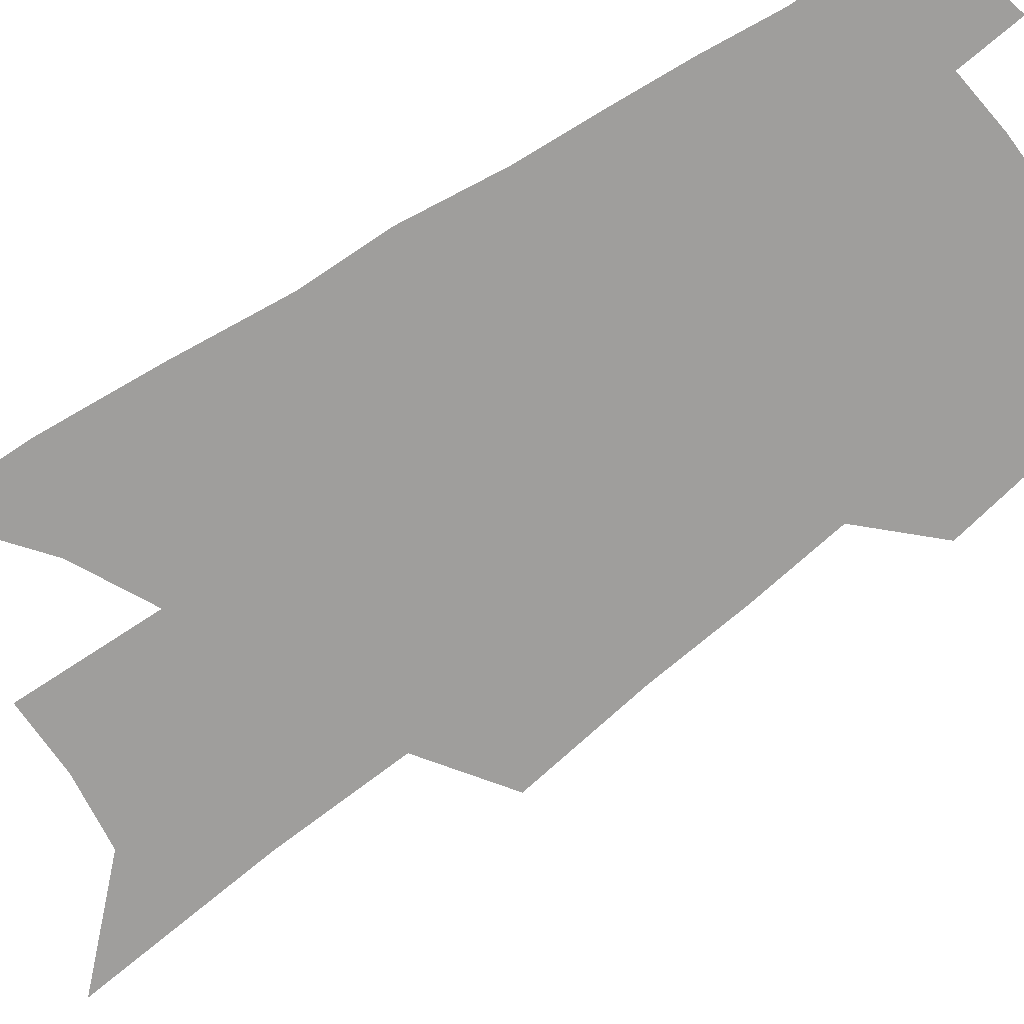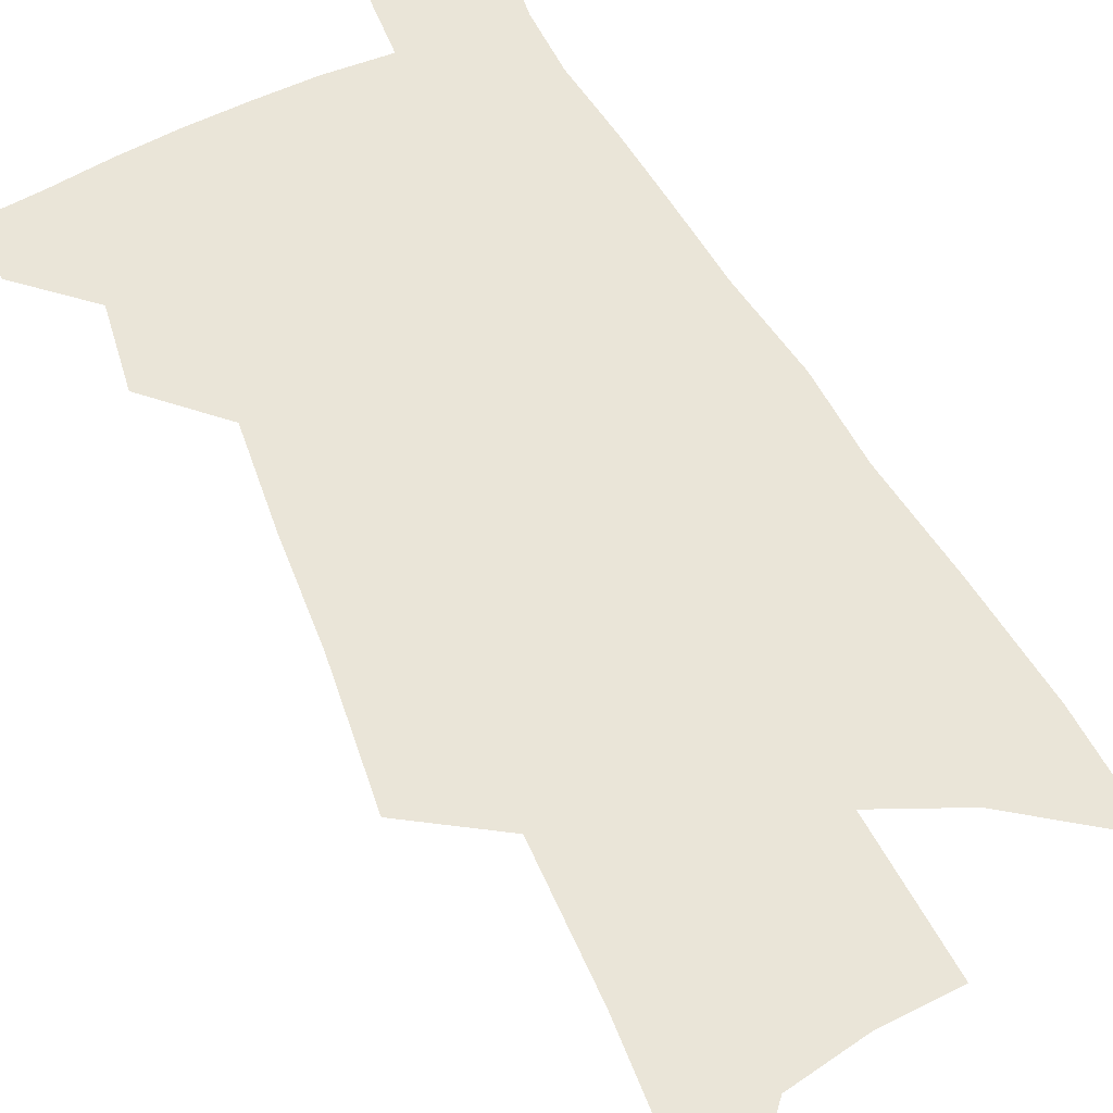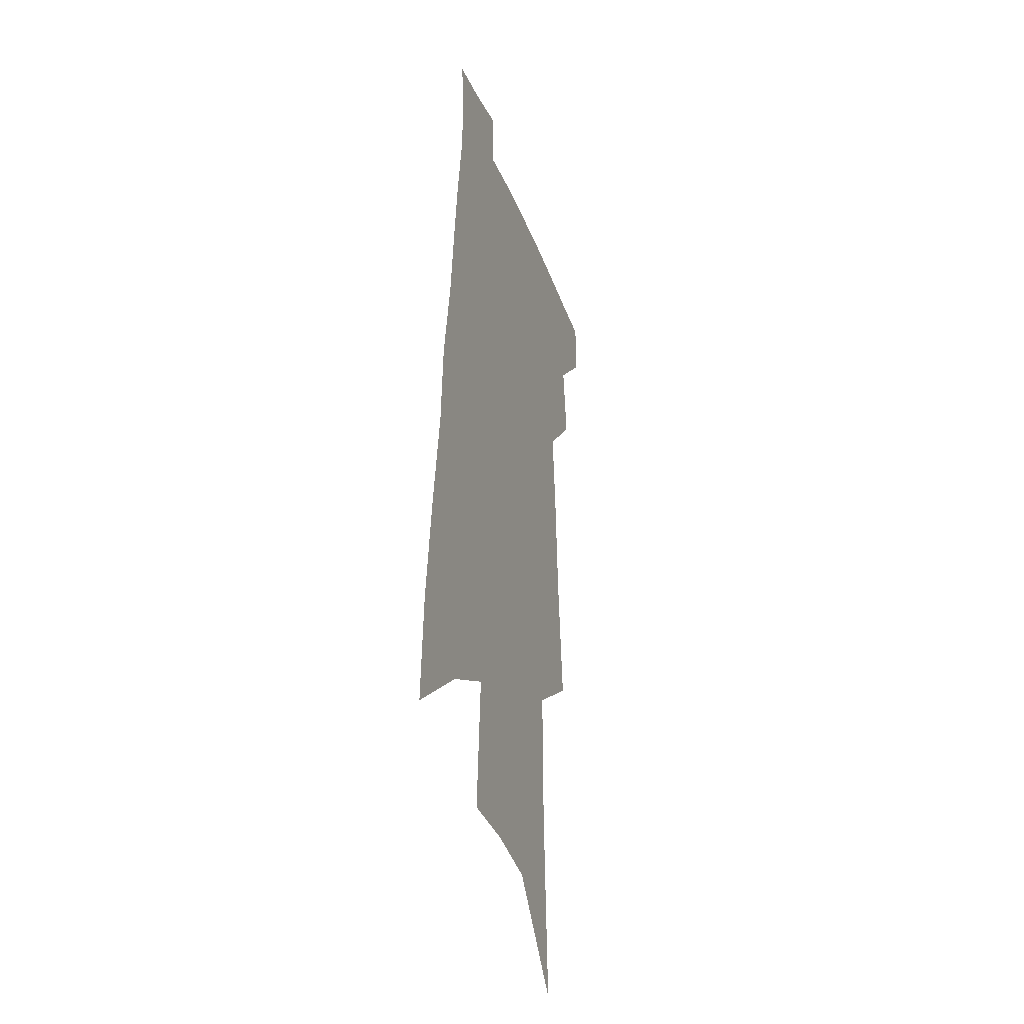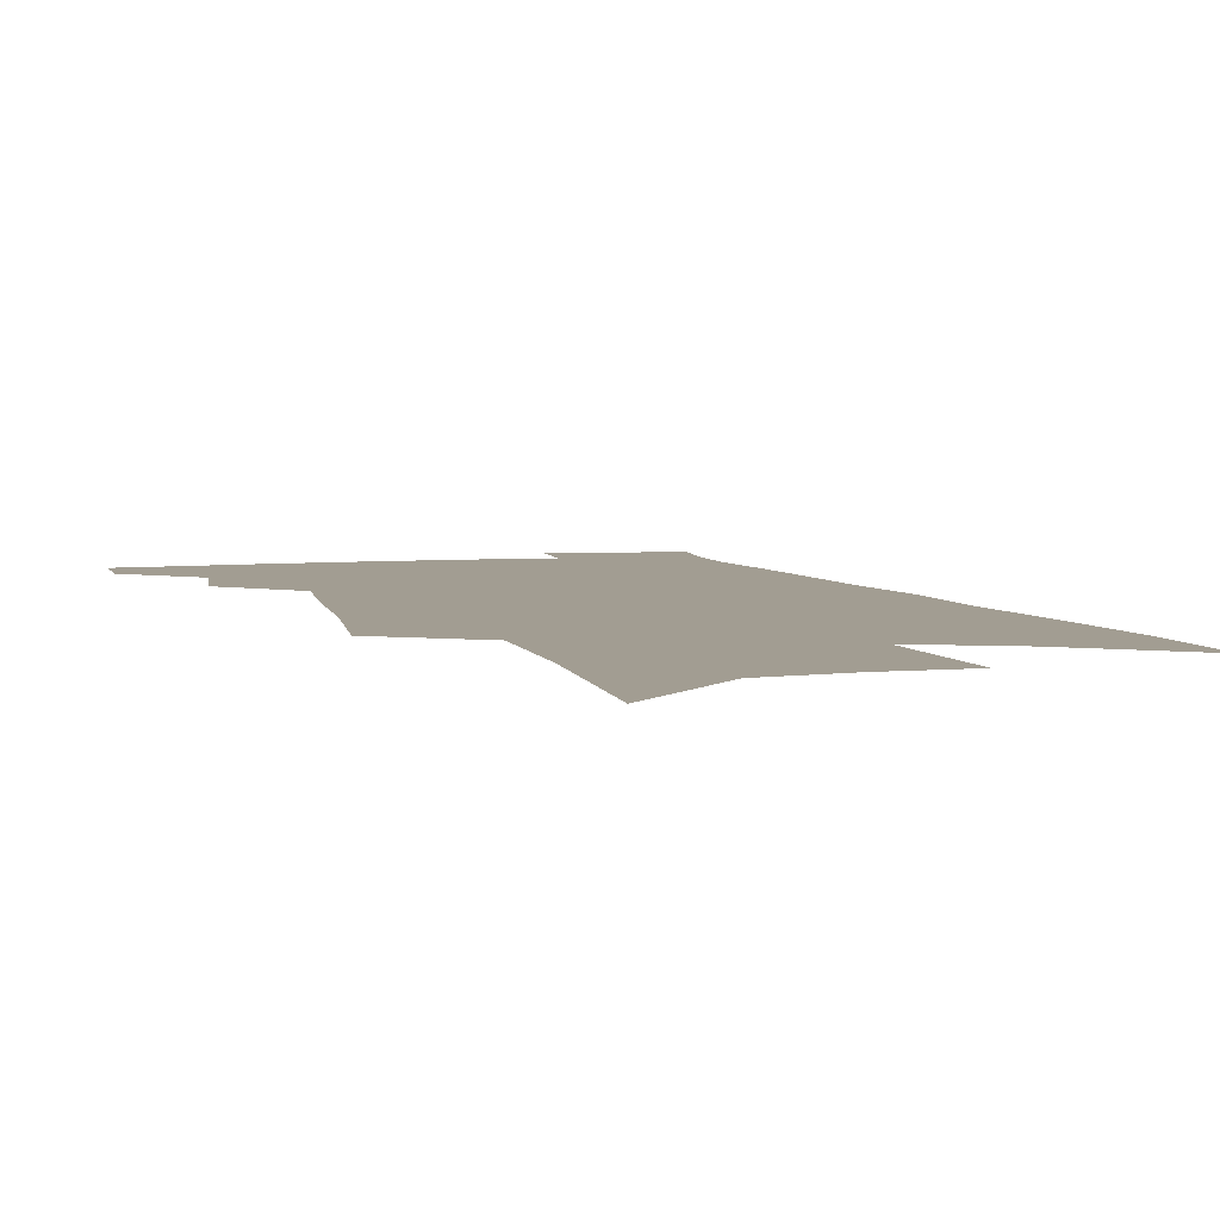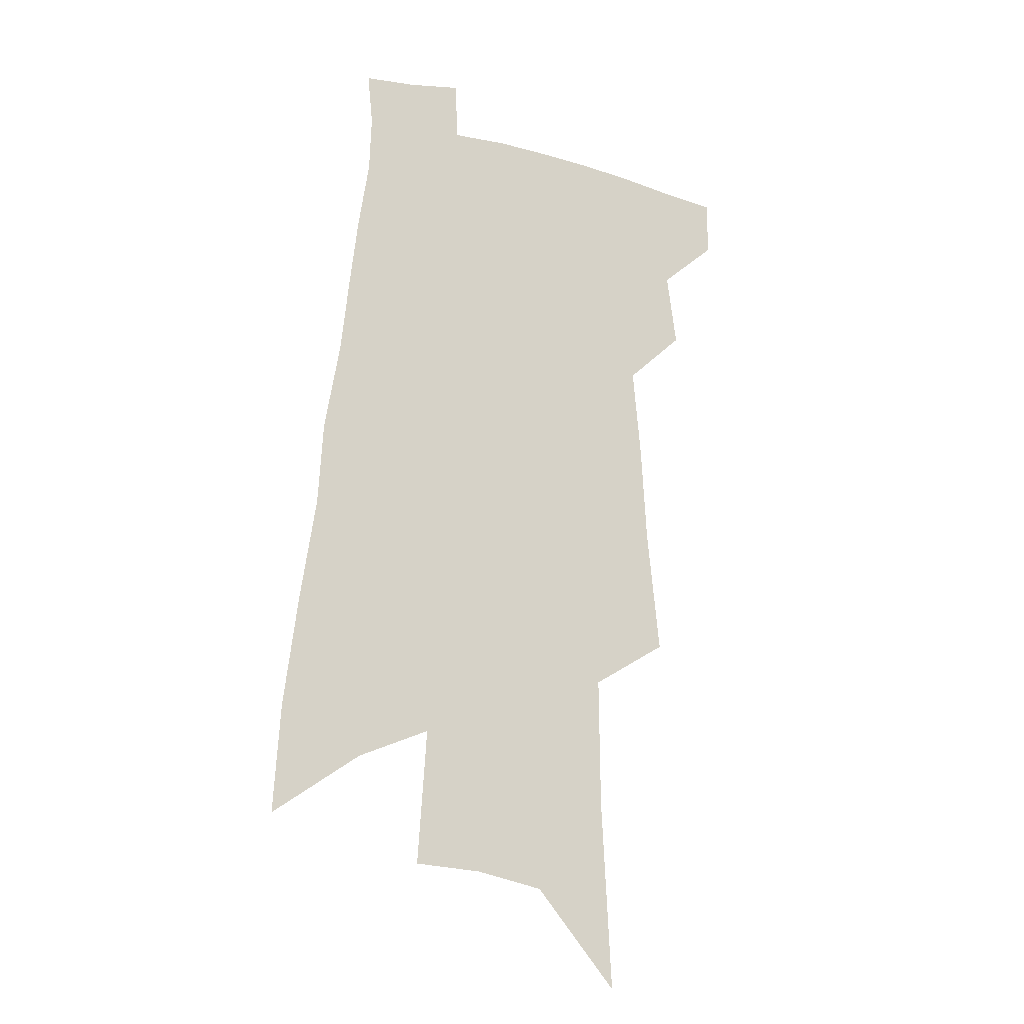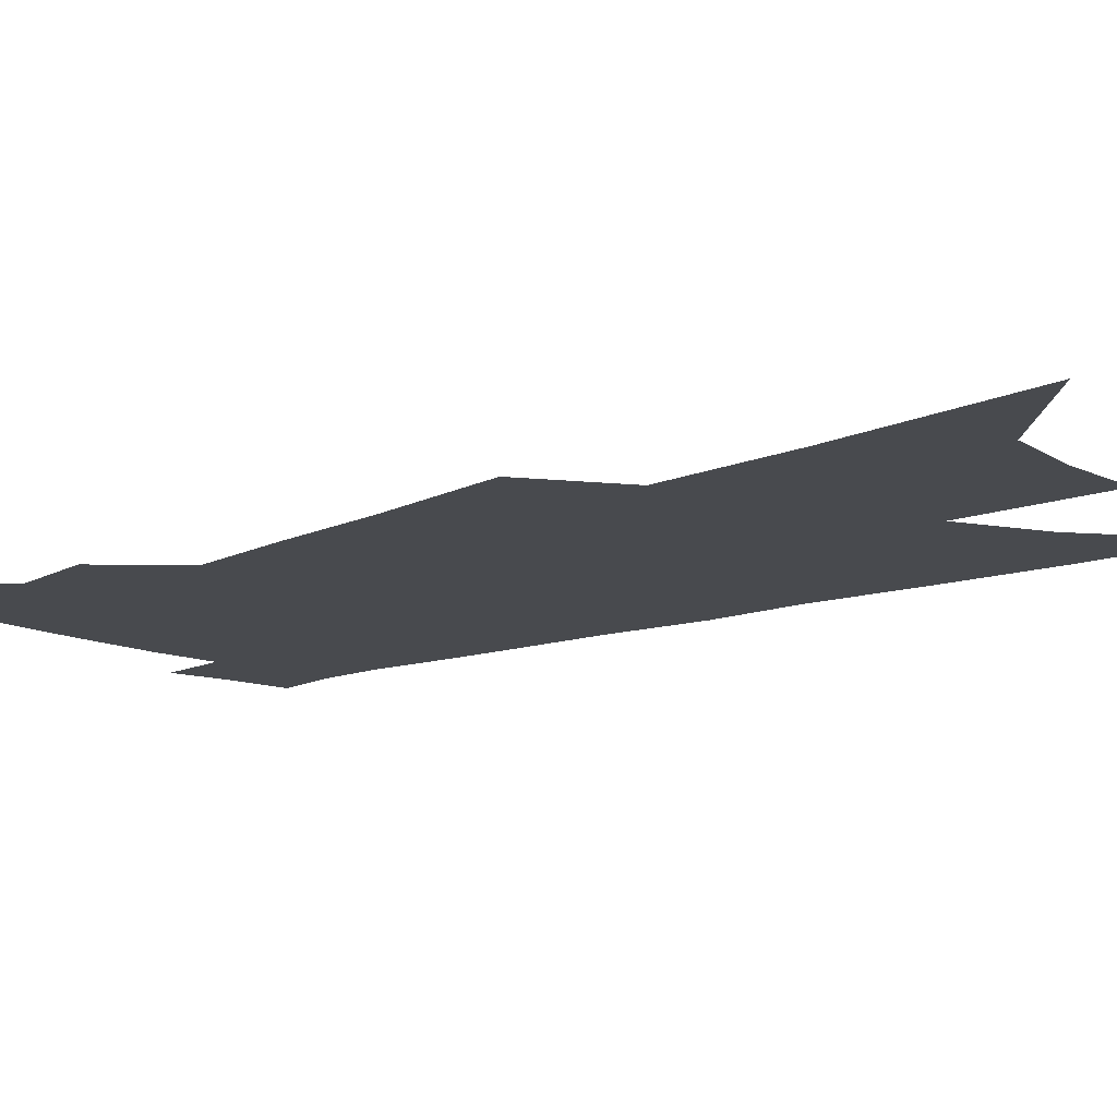
<metadata>
{"format":"obj","ext":"obj","renderer":"f3d","projection":"perspective","resolution":1024,"background":"white","views":[{"elev":-70.9,"azim":127.5,"up":"+Z"},{"elev":59.6,"azim":-24.4,"up":"+Z"},{"elev":-31.2,"azim":108.3,"up":"+Y"},{"elev":4.9,"azim":-13.9,"up":"+Z"},{"elev":-18.1,"azim":153.4,"up":"+Y"},{"elev":-12.9,"azim":-45.4,"up":"+Z"}]}
</metadata>
<code>
v 531.3 433.8 0
v 531.3 453.1 0
v 547.9 390.6 0
v 551.4 416.1 0
v 551.8 436.1 0
v 550.1 454.9 0
v 558.9 262.6 0
v 563.4 306.2 0
v 565.4 339.6 0
v 568.3 371.5 0
v 570.6 397.4 0
v 571.4 418.8 0
v 571.4 437.9 0
v 568.8 457.2 0
v 581.9 135 0
v 585.3 201 0
v 585.7 245.9 0
v 586 283.8 0
v 587.8 321 0
v 587.8 349 0
v 589 376.7 0
v 590.2 400.9 0
v 590.6 421.3 0
v 589.8 439.4 0
v 587.7 458.8 0
v 610.7 168.5 0
v 609.9 219.3 0
v 608.4 255.9 0
v 608.5 295.6 0
v 608.1 326.2 0
v 608 354.3 0
v 608.2 379.9 0
v 608.5 401.9 0
v 608.6 421.8 0
v 608.4 440.2 0
v 606.7 459.6 0
v 634.4 173.2 0
v 632 227.1 0
v 630 263.2 0
v 628.7 296.4 0
v 627.7 327.9 0
v 627.2 353.8 0
v 626.5 381.2 0
v 626.5 402.8 0
v 626.6 422.5 0
v 626.9 440.7 0
v 625.7 459.9 0
v 658.1 174.4 0
v 655 221.1 0
v 651.9 260.1 0
v 649 296.2 0
v 647.4 325.9 0
v 646.6 351.7 0
v 645 379.1 0
v 644.6 400.9 0
v 644.4 421.8 0
v 644.6 440.9 0
v 645.4 458.8 0
v 646.4 479.4 0
v 680.5 210.1 0
v 675.8 251 0
v 671.9 287.4 0
v 669 319.1 0
v 667.1 347.2 0
v 665.4 373.4 0
v 663.1 398.6 0
v 662.9 419.5 0
v 662.1 439.9 0
v 663.4 457.4 0
v 665.2 475.9 0
v 711.8 188 0
v 709.4 225.1 0
v 704.5 263.5 0
v 699 300 0
v 697.2 329 0
v 691.8 360.5 0
v 689 387 0
v 686 411.7 0
v 682.3 436.1 0
v 681.6 456.2 0
v 683.4 474.1 0
f 4 5 1
f 1 5 2
f 5 6 2
f 10 11 3
f 3 11 4
f 11 12 4
f 4 12 5
f 12 13 5
f 5 13 6
f 13 14 6
f 17 18 7
f 7 18 8
f 18 19 8
f 8 19 9
f 19 20 9
f 9 20 10
f 20 21 10
f 10 21 11
f 21 22 11
f 11 22 12
f 22 23 12
f 12 23 13
f 23 24 13
f 13 24 14
f 24 25 14
f 15 26 16
f 26 27 16
f 16 27 17
f 27 28 17
f 17 28 18
f 28 29 18
f 18 29 19
f 29 30 19
f 19 30 20
f 30 31 20
f 20 31 21
f 31 32 21
f 21 32 22
f 32 33 22
f 22 33 23
f 33 34 23
f 23 34 24
f 34 35 24
f 24 35 25
f 35 36 25
f 26 37 27
f 37 38 27
f 27 38 28
f 38 39 28
f 28 39 29
f 39 40 29
f 29 40 30
f 40 41 30
f 30 41 31
f 41 42 31
f 31 42 32
f 42 43 32
f 32 43 33
f 43 44 33
f 33 44 34
f 44 45 34
f 34 45 35
f 45 46 35
f 35 46 36
f 46 47 36
f 37 48 38
f 48 49 38
f 38 49 39
f 49 50 39
f 39 50 40
f 50 51 40
f 40 51 41
f 51 52 41
f 41 52 42
f 52 53 42
f 42 53 43
f 53 54 43
f 43 54 44
f 54 55 44
f 44 55 45
f 55 56 45
f 45 56 46
f 56 57 46
f 46 57 47
f 57 58 47
f 49 60 50
f 60 61 50
f 50 61 51
f 61 62 51
f 51 62 52
f 62 63 52
f 52 63 53
f 63 64 53
f 53 64 54
f 64 65 54
f 54 65 55
f 65 66 55
f 55 66 56
f 66 67 56
f 56 67 57
f 67 68 57
f 57 68 58
f 68 69 58
f 58 69 59
f 69 70 59
f 60 71 61
f 71 72 61
f 61 72 62
f 72 73 62
f 62 73 63
f 73 74 63
f 63 74 64
f 74 75 64
f 64 75 65
f 75 76 65
f 65 76 66
f 76 77 66
f 66 77 67
f 77 78 67
f 67 78 68
f 78 79 68
f 68 79 69
f 79 80 69
f 69 80 70
f 80 81 70

</code>
